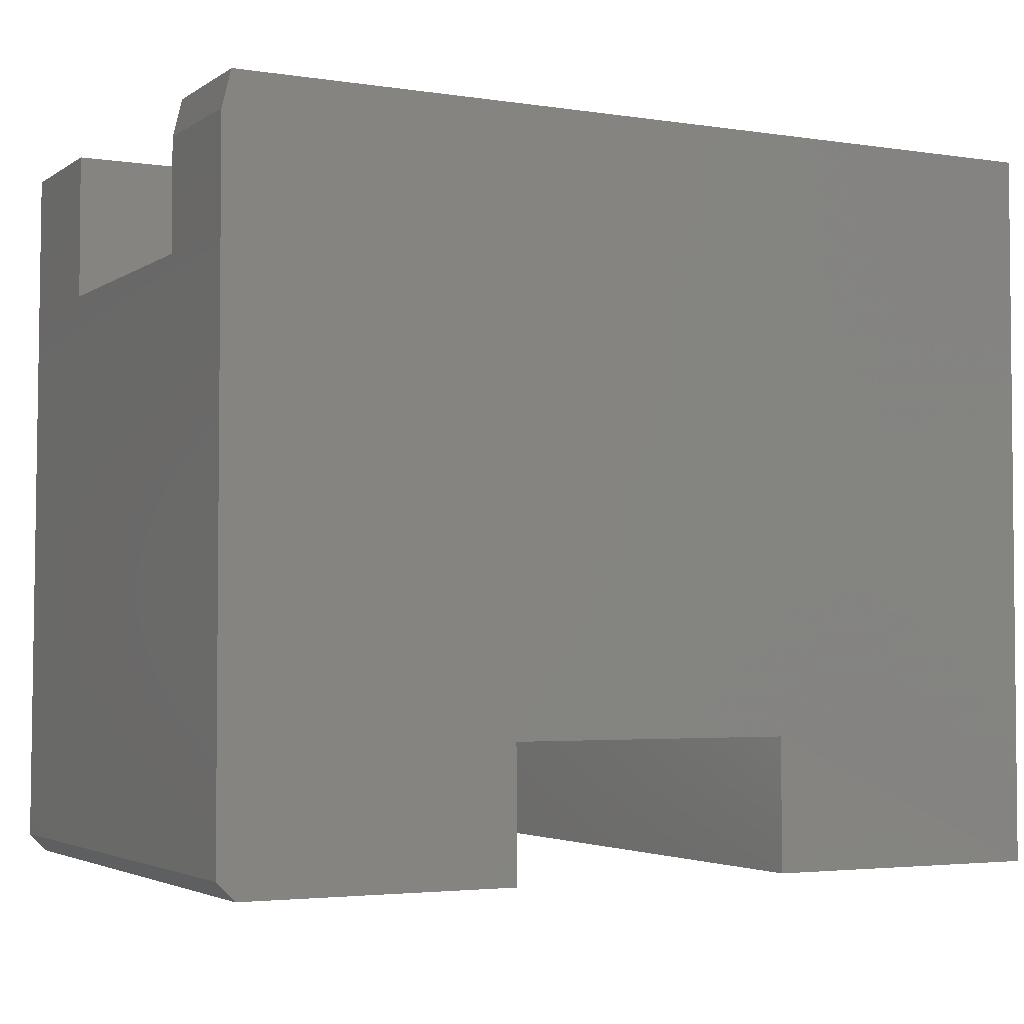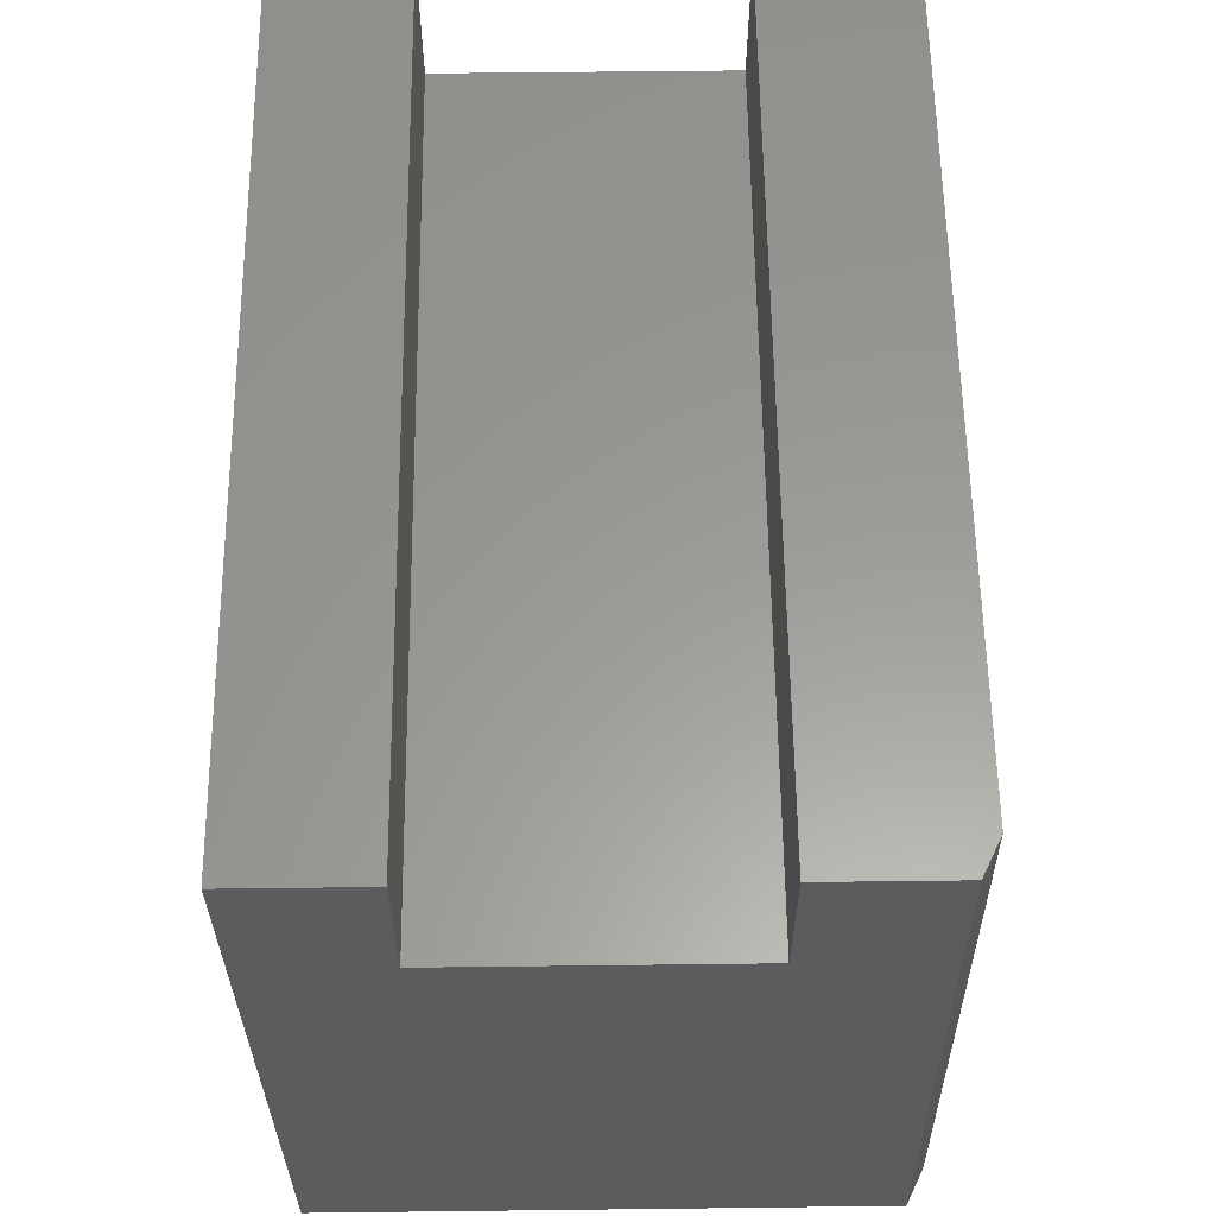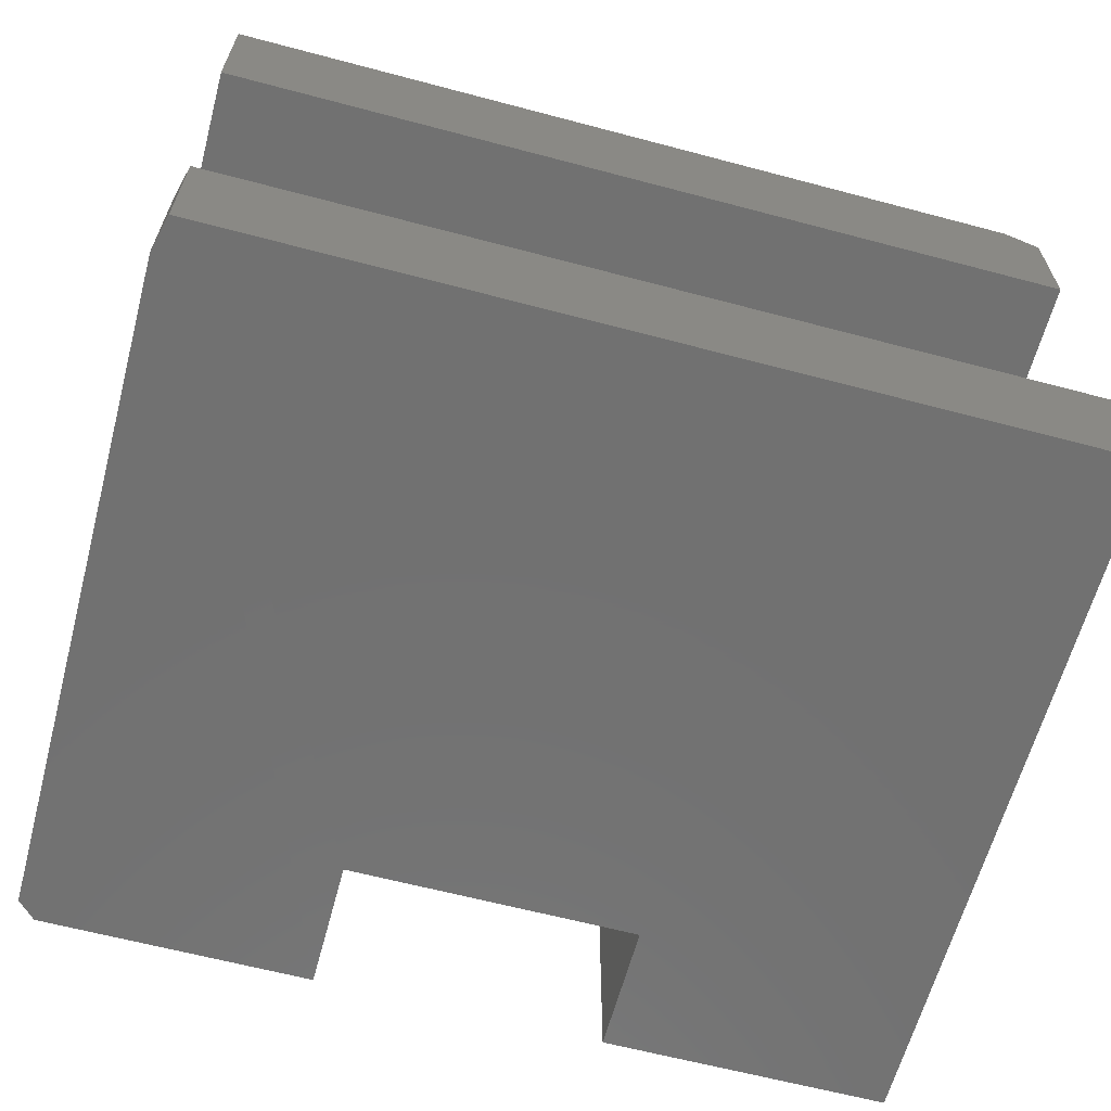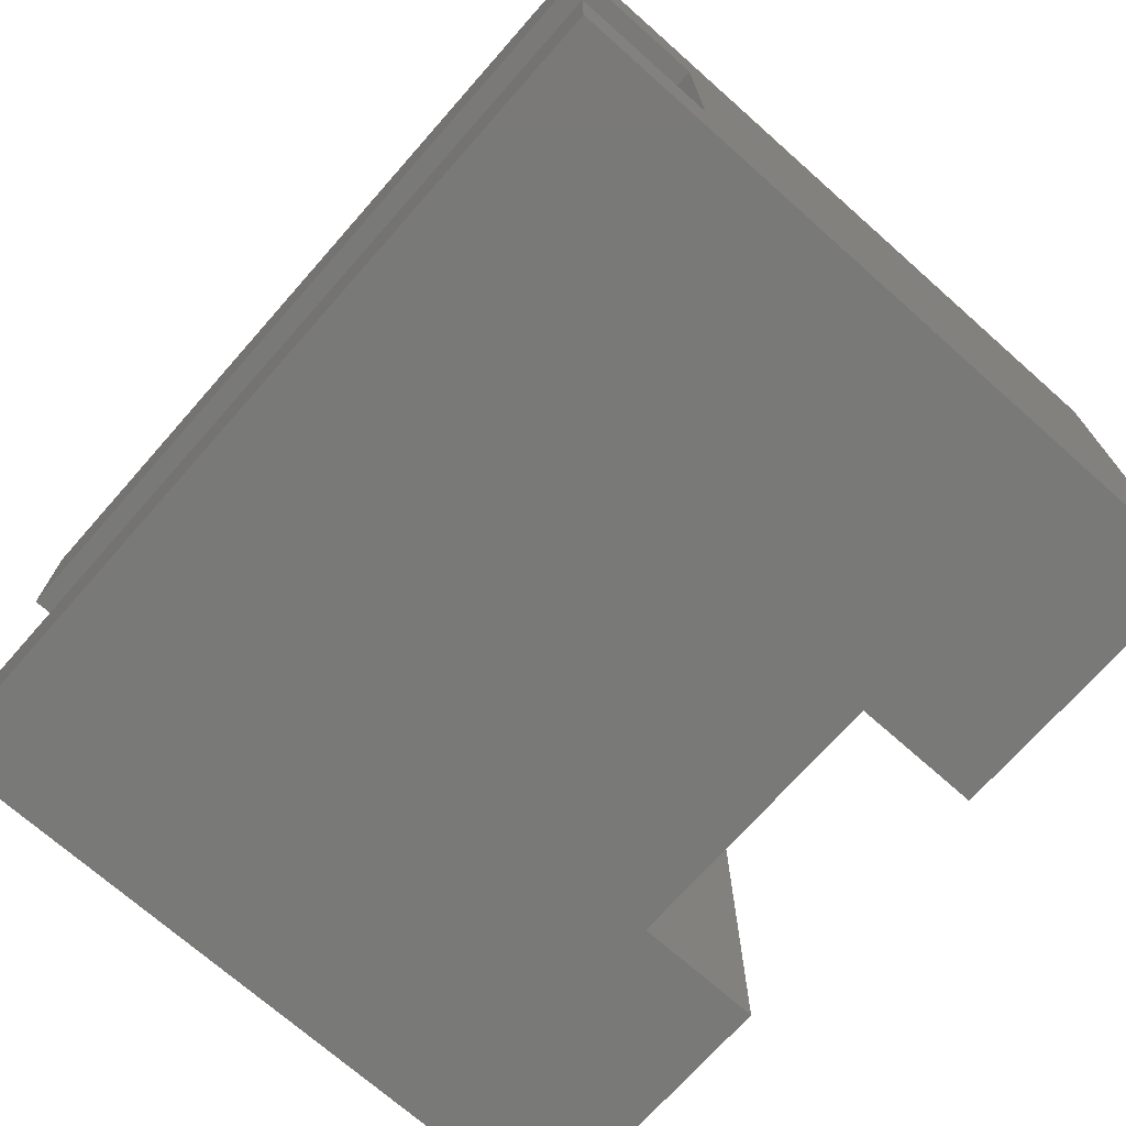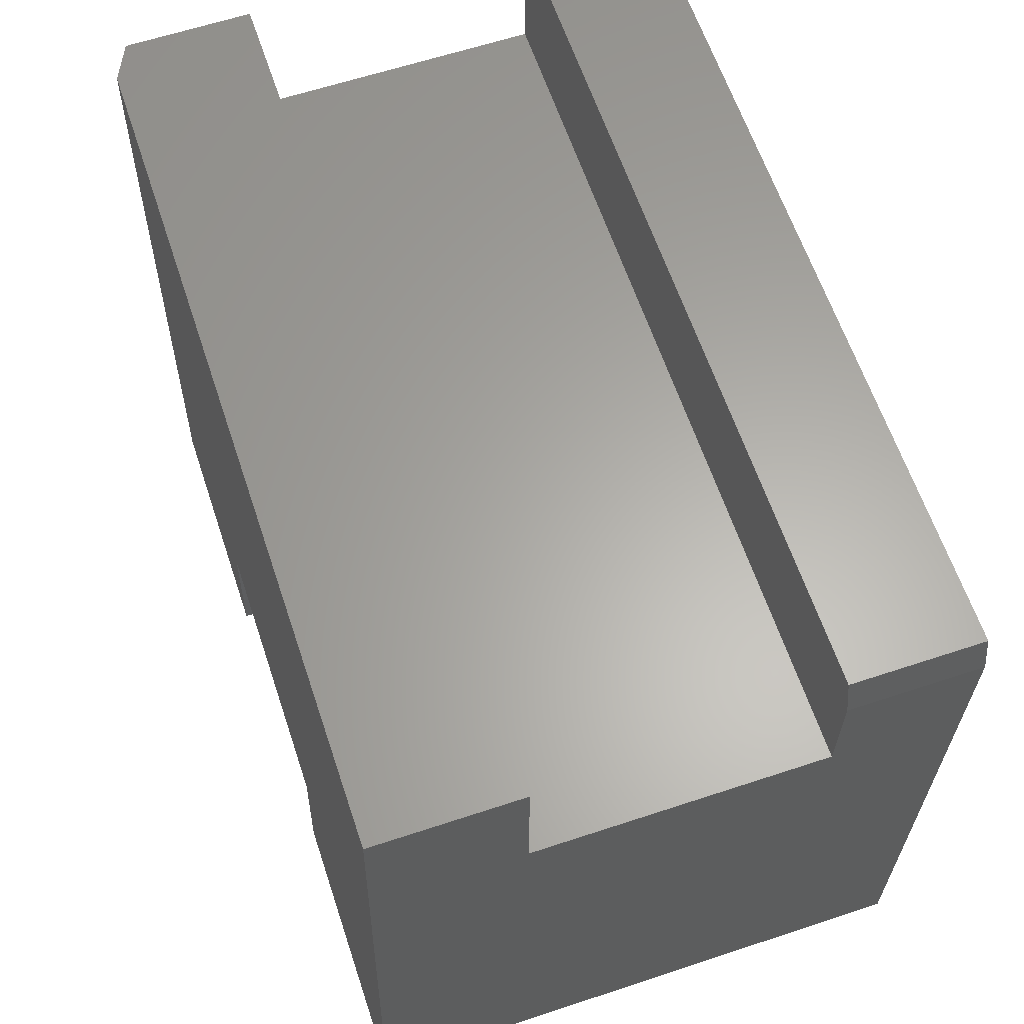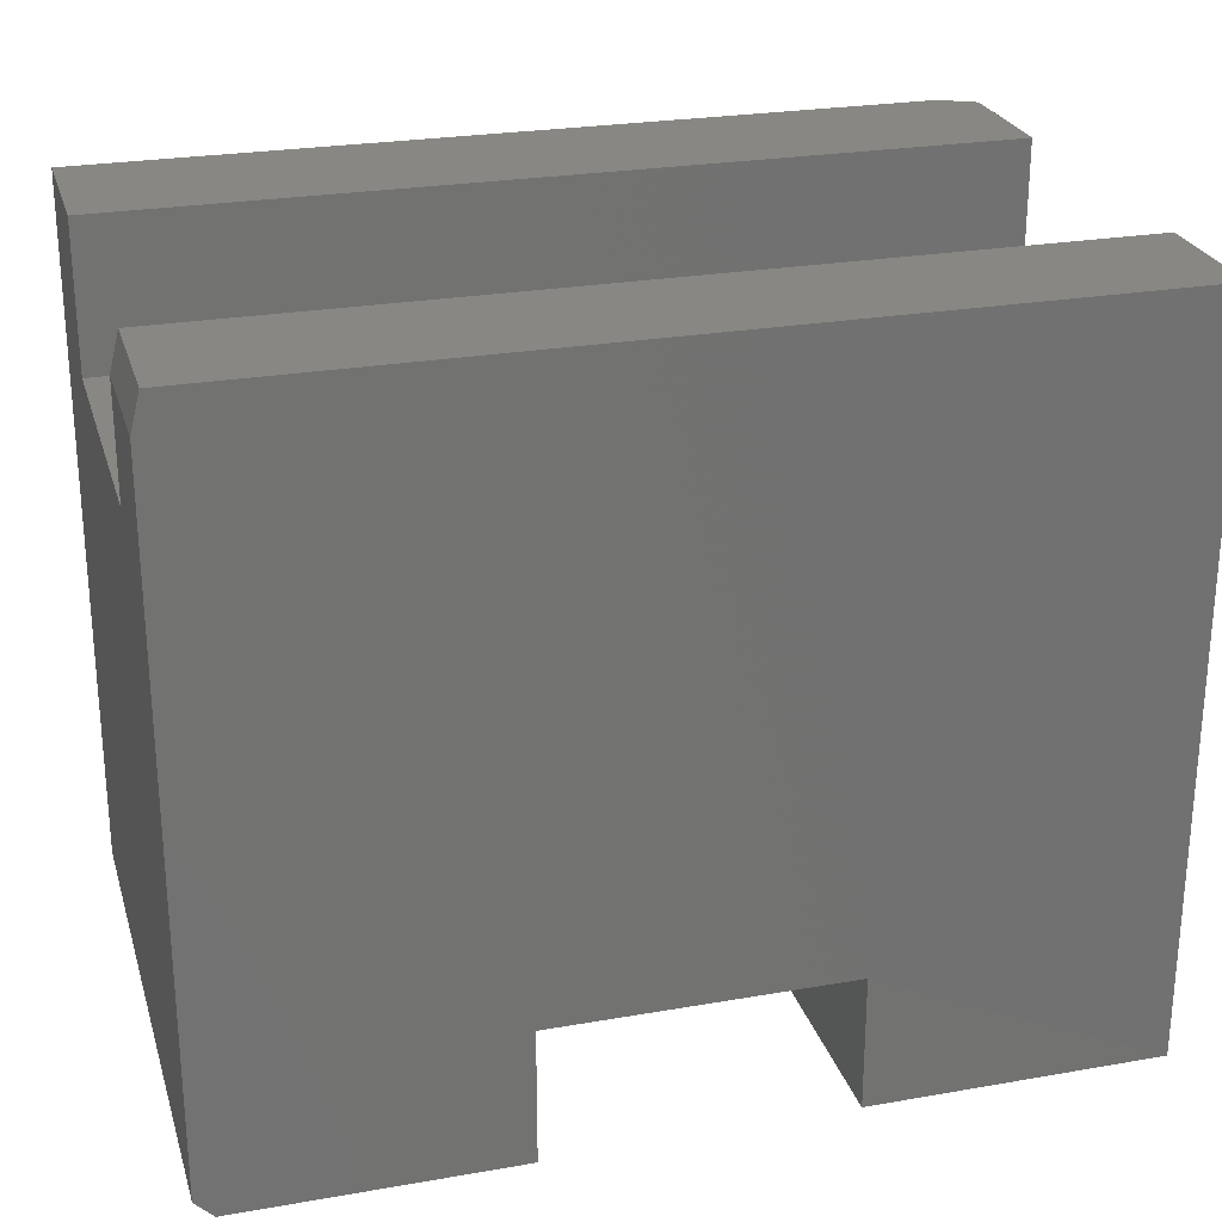
<metadata>
{"format":"stl","ext":"stl","renderer":"f3d","projection":"perspective","resolution":1024,"background":"white","views":[{"elev":-3.4,"azim":-27.3,"up":"+Z"},{"elev":59.8,"azim":89.3,"up":"+Z"},{"elev":-63.2,"azim":-15.0,"up":"+Y"},{"elev":-71.9,"azim":48.5,"up":"+Y"},{"elev":62.7,"azim":-108.5,"up":"+Z"},{"elev":25.6,"azim":-15.6,"up":"+Z"}]}
</metadata>
<code>
# stl→obj: 30 verts, 56 faces
v 0.25 0.1406 -0.2891
v 0.25 0.1375 -0.1628
v 0.25 -0.3595 -0.2891
v 0.25 -0.3594 -0.175
v 0.5 0.1375 -0.1628
v 0.5 -0.3594 -0.175
v 0.5 -0.3595 -0.2891
v 0.5 0.1406 -0.2891
v 0.75 -0.3594 -0.2891
v 0.7188 0.1406 -0.2891
v 0.75 0.125 -0.2891
v 0.01562 -0.3594 -0.2891
v 0.01562 0.1406 -0.2891
v -3.469e-17 0.1275 0.3359
v -8.674e-19 0.1403 -0.2734
v 0.7188 0.1275 0.3359
v -3.296e-17 -0.3594 0.3047
v 0.007812 -0.3594 0.3359
v -8.674e-19 -0.3594 -0.2734
v 0.75 -0.3594 0.3359
v -3.296e-17 -0.2475 0.3047
v -2.776e-17 -0.2475 0.2109
v -2.776e-17 0.002467 0.2109
v -3.469e-17 0.002467 0.3359
v 0.007812 -0.2475 0.3359
v 0.75 -0.2475 0.3359
v 0.75 -0.2475 0.2109
v 0.75 0.002467 0.2109
v 0.75 0.002467 0.3359
v 0.75 0.1118 0.3359
f 1 2 3
f 3 2 4
f 2 5 4
f 4 5 6
f 6 5 7
f 7 5 8
f 7 8 9
f 9 8 10
f 9 10 11
f 12 13 3
f 3 13 1
f 14 13 15
f 10 8 16
f 16 8 5
f 16 5 14
f 14 5 2
f 14 2 13
f 13 2 1
f 17 12 18
f 17 19 12
f 12 3 18
f 18 3 4
f 18 4 20
f 20 4 6
f 20 6 9
f 9 6 7
f 19 17 21
f 19 21 22
f 19 22 23
f 19 23 15
f 23 24 15
f 15 24 14
f 25 18 26
f 26 18 20
f 26 27 25
f 25 27 22
f 25 22 21
f 25 21 18
f 18 21 17
f 9 11 28
f 9 28 27
f 9 27 26
f 9 26 20
f 28 11 29
f 29 11 30
f 14 24 16
f 16 24 29
f 16 29 30
f 30 11 16
f 16 11 10
f 12 19 13
f 13 19 15
f 23 22 28
f 28 22 27
f 24 23 29
f 29 23 28

</code>
